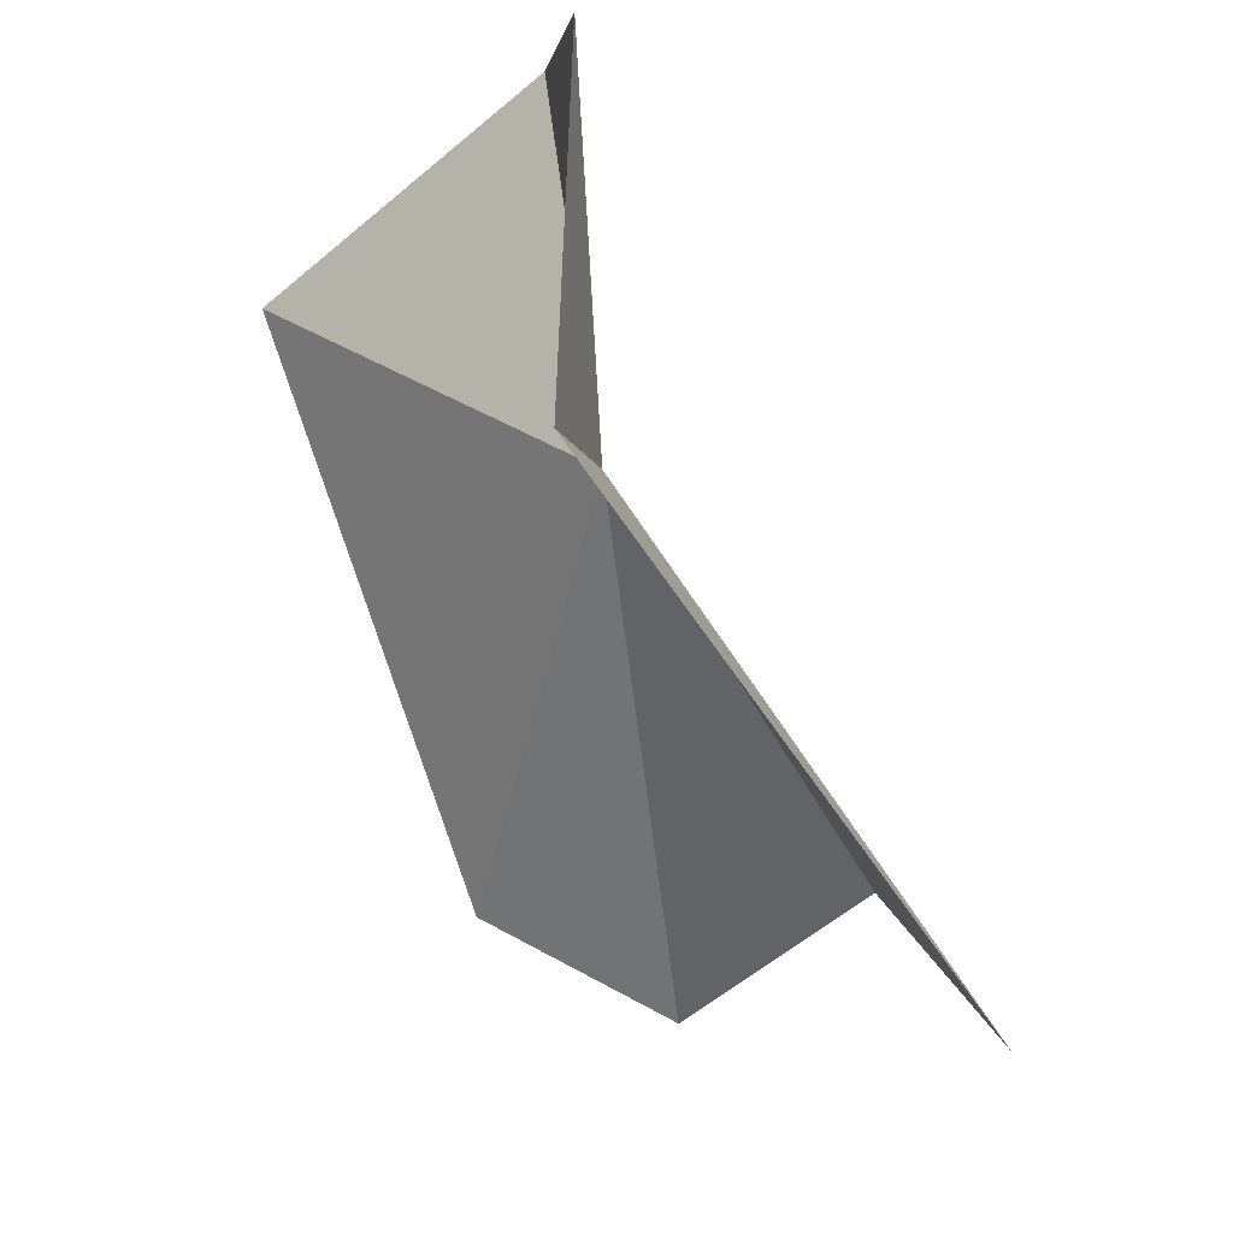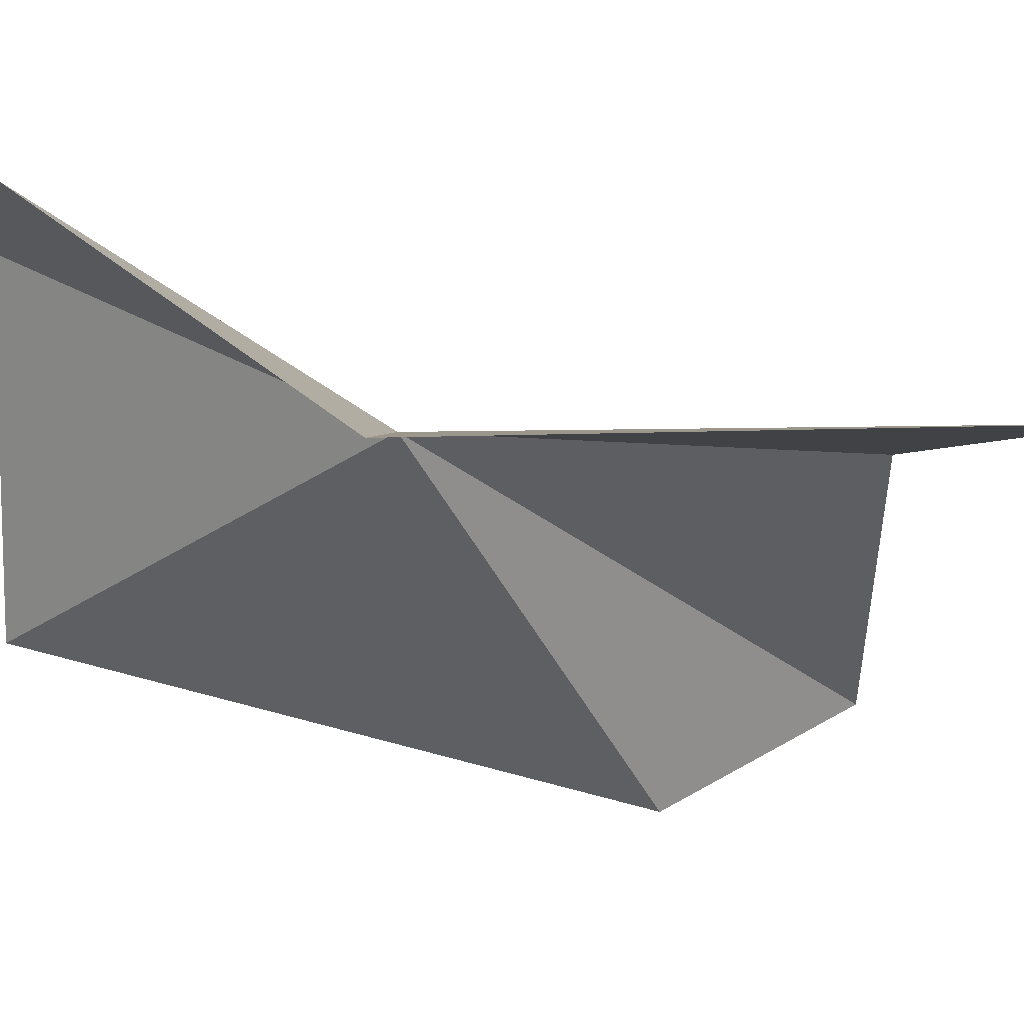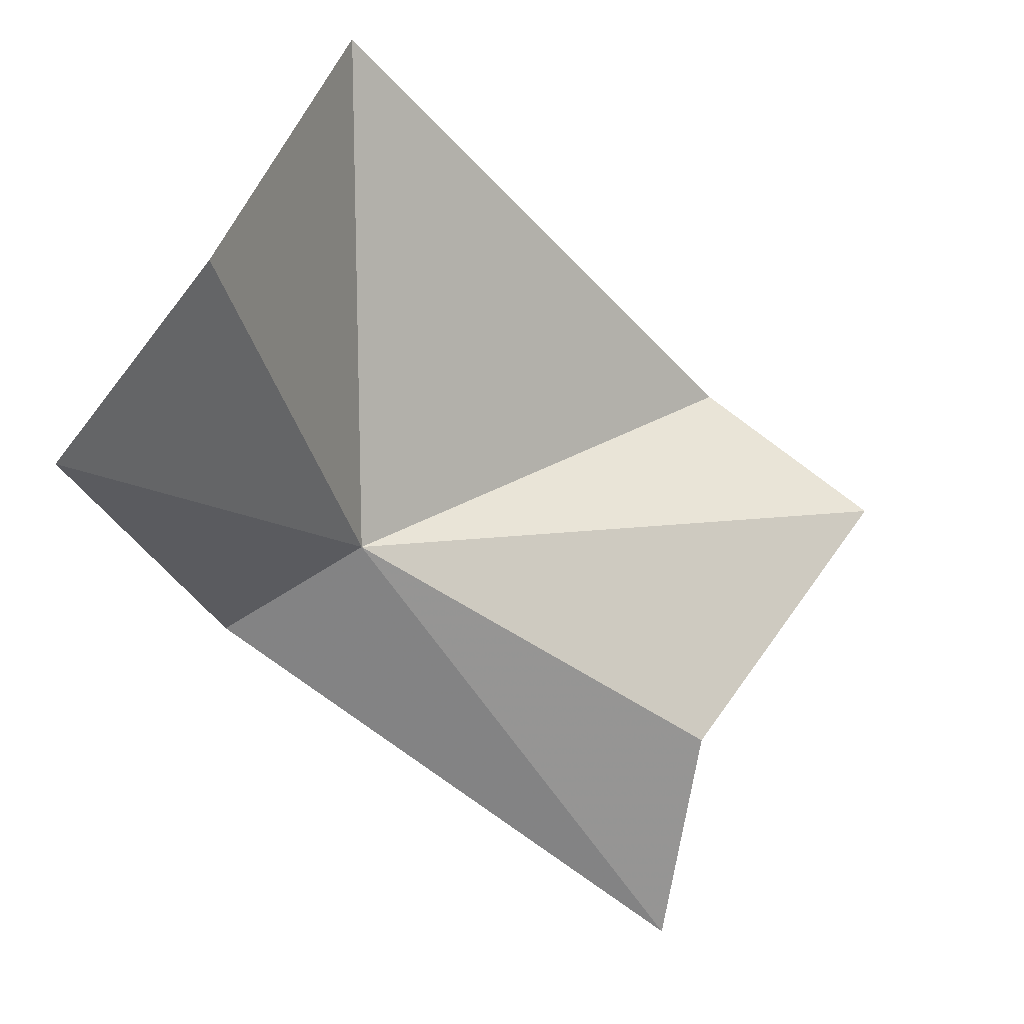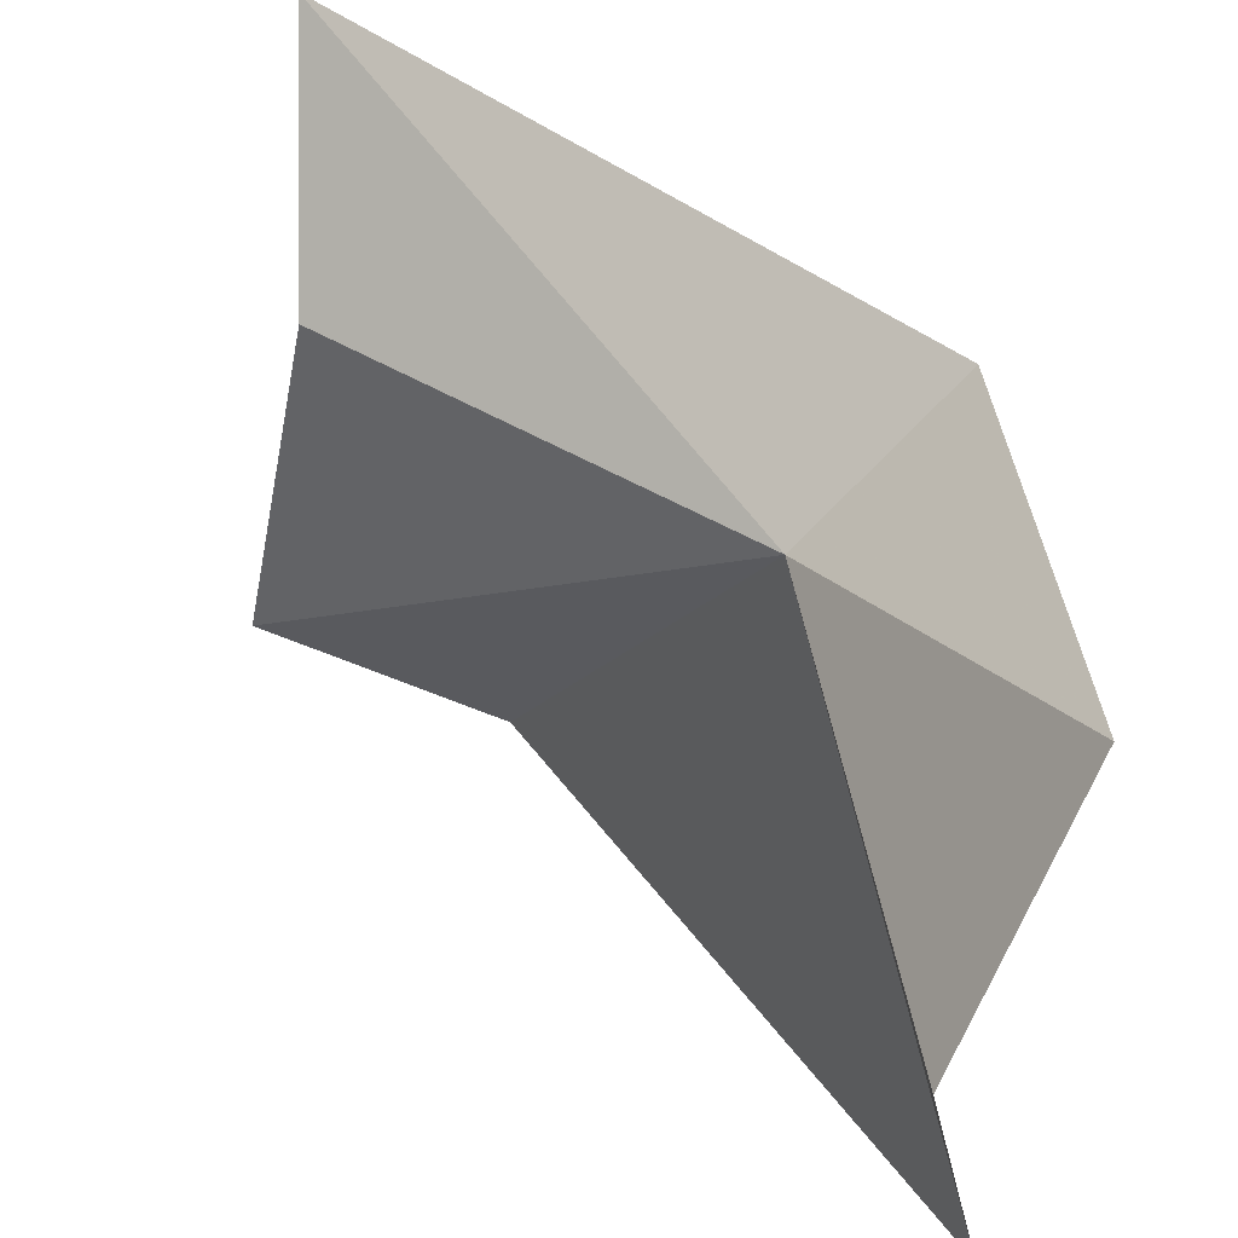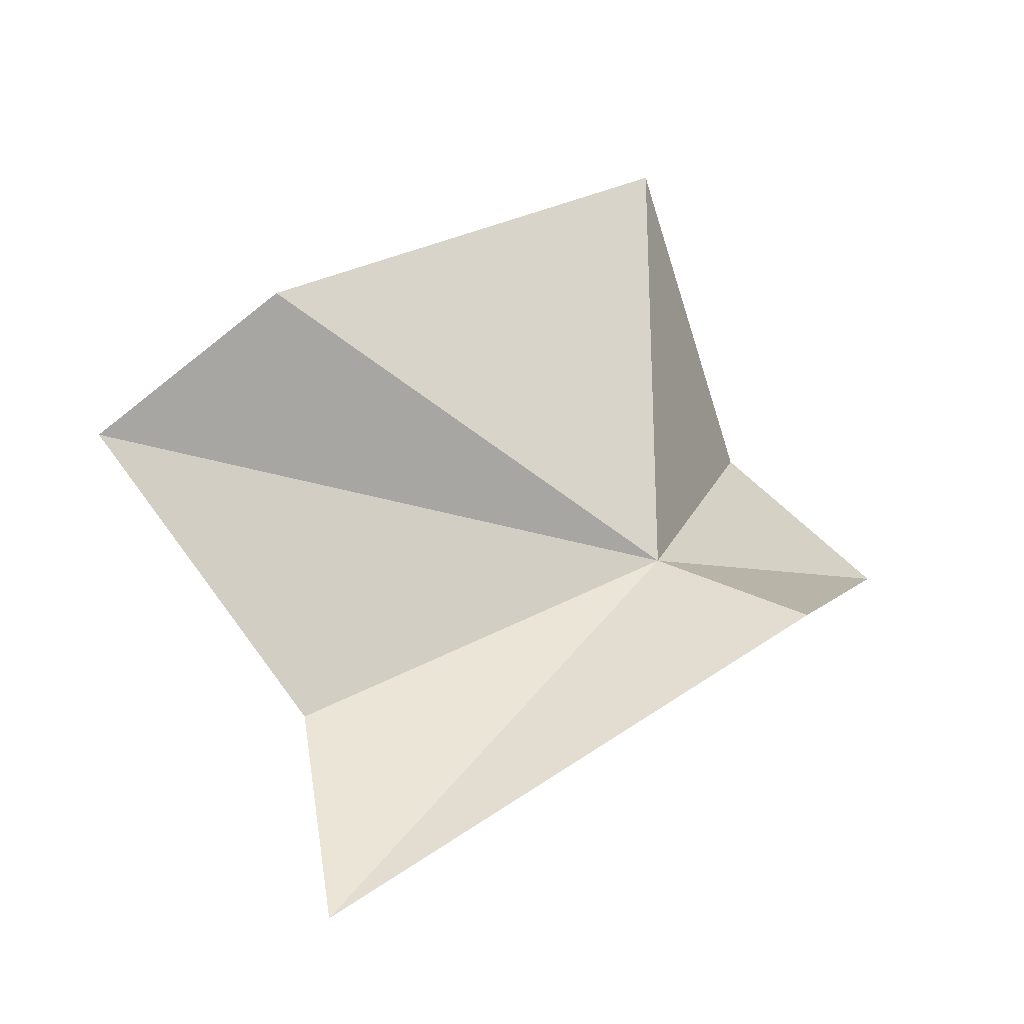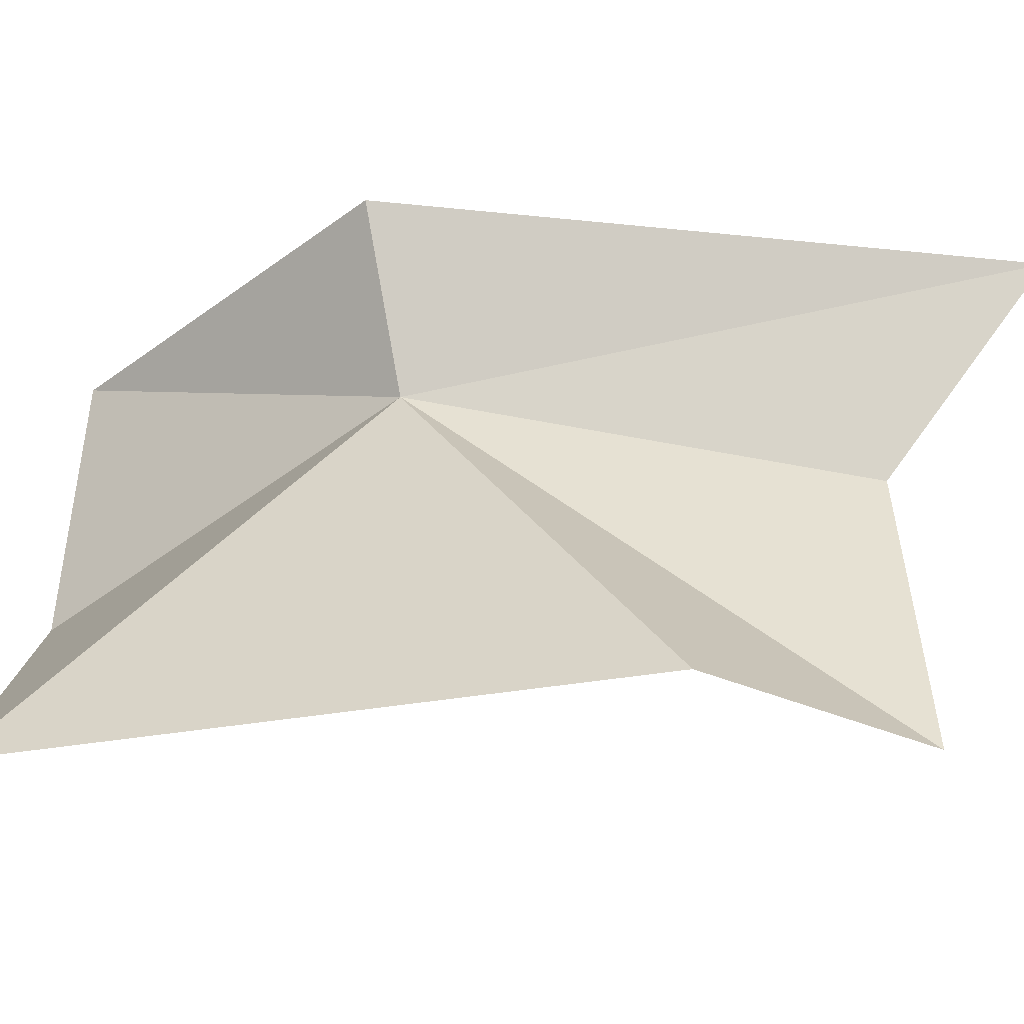
<metadata>
{"format":"obj","ext":"obj","renderer":"f3d","projection":"perspective","resolution":1024,"background":"white","views":[{"elev":-41.8,"azim":-38.8,"up":"+Y"},{"elev":33.5,"azim":-43.8,"up":"+Z"},{"elev":50.5,"azim":26.0,"up":"+Y"},{"elev":58.4,"azim":-175.8,"up":"+Z"},{"elev":-74.5,"azim":-153.4,"up":"+Y"},{"elev":-66.0,"azim":-38.1,"up":"+Z"}]}
</metadata>
<code>
v 3.119 -14.27 104.7
v 1.481 -12.18 106.4
v 2.109 -15.11 105.5
v 2.226 -10.84 105.1
v 1.734 -11.17 102
v 6.324 -17.96 105.1
v 6.666 -15.65 101.3
v 4.875 -15.22 100.9
v 6.182 -16.16 104.1
f 1 3 2
f 1 2 4
f 1 4 5
f 1 6 3
f 1 8 7
f 1 5 8
f 1 7 9
f 1 9 6

</code>
